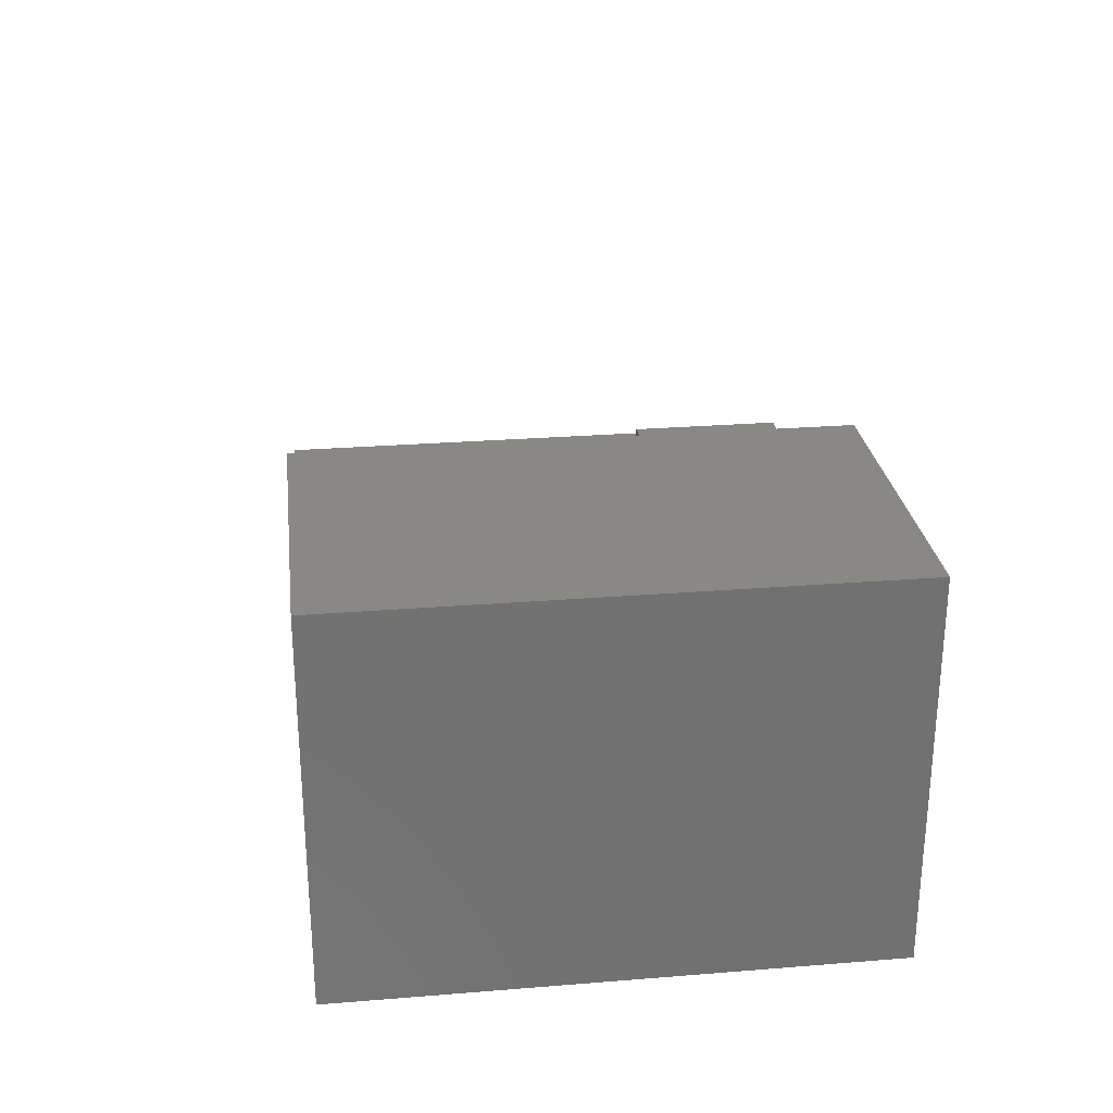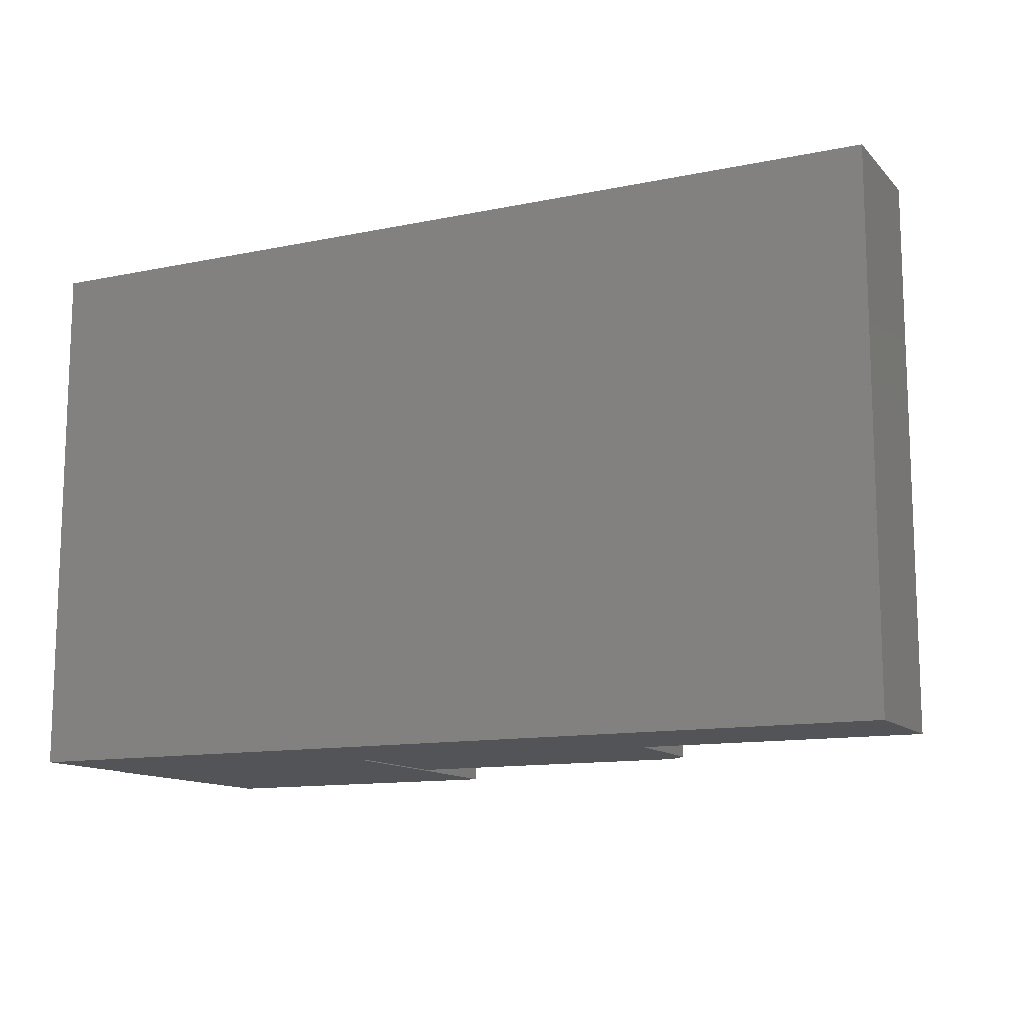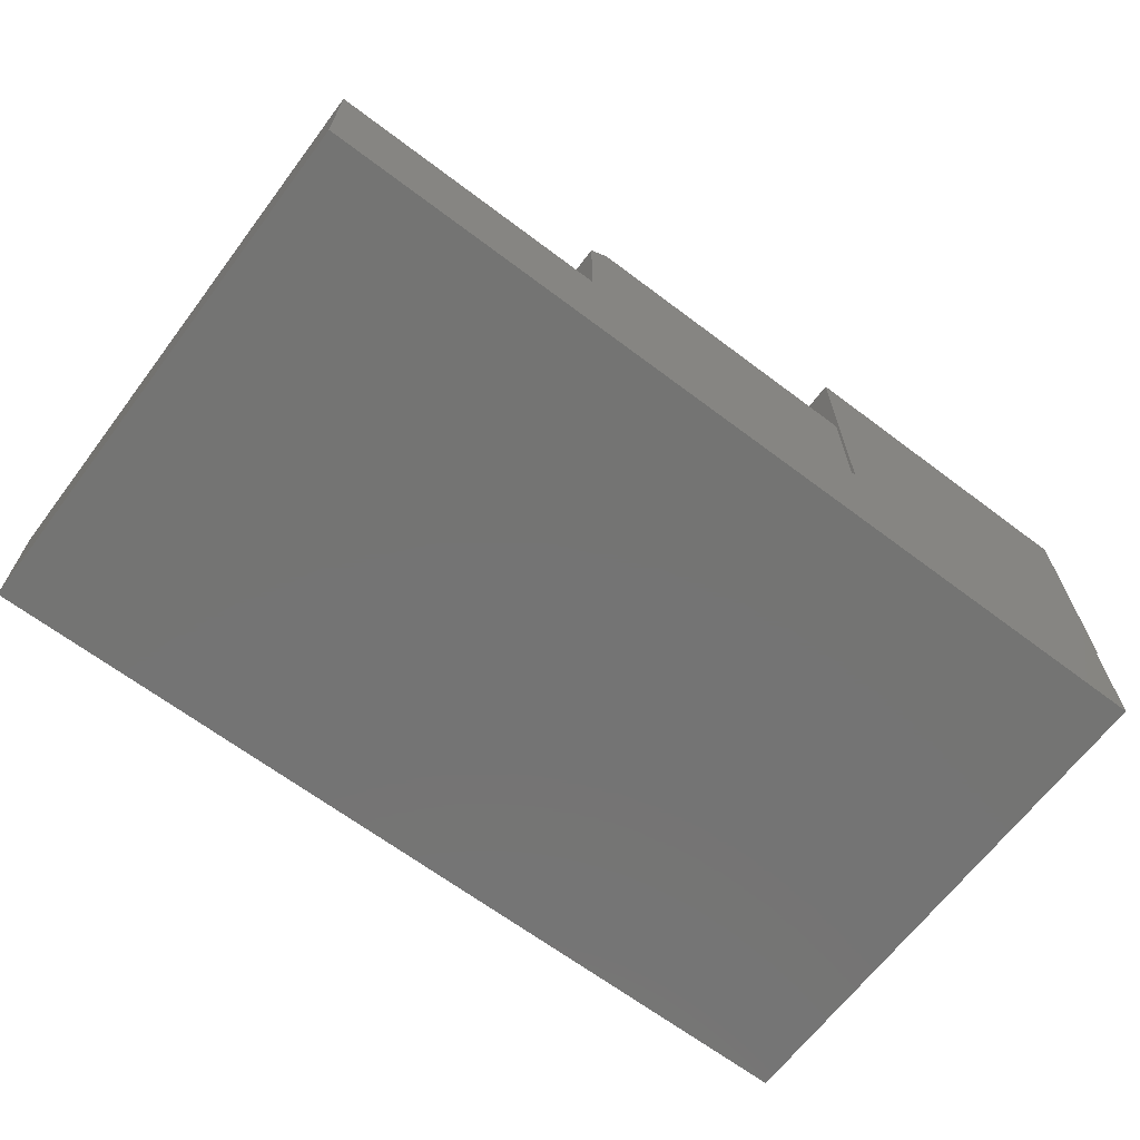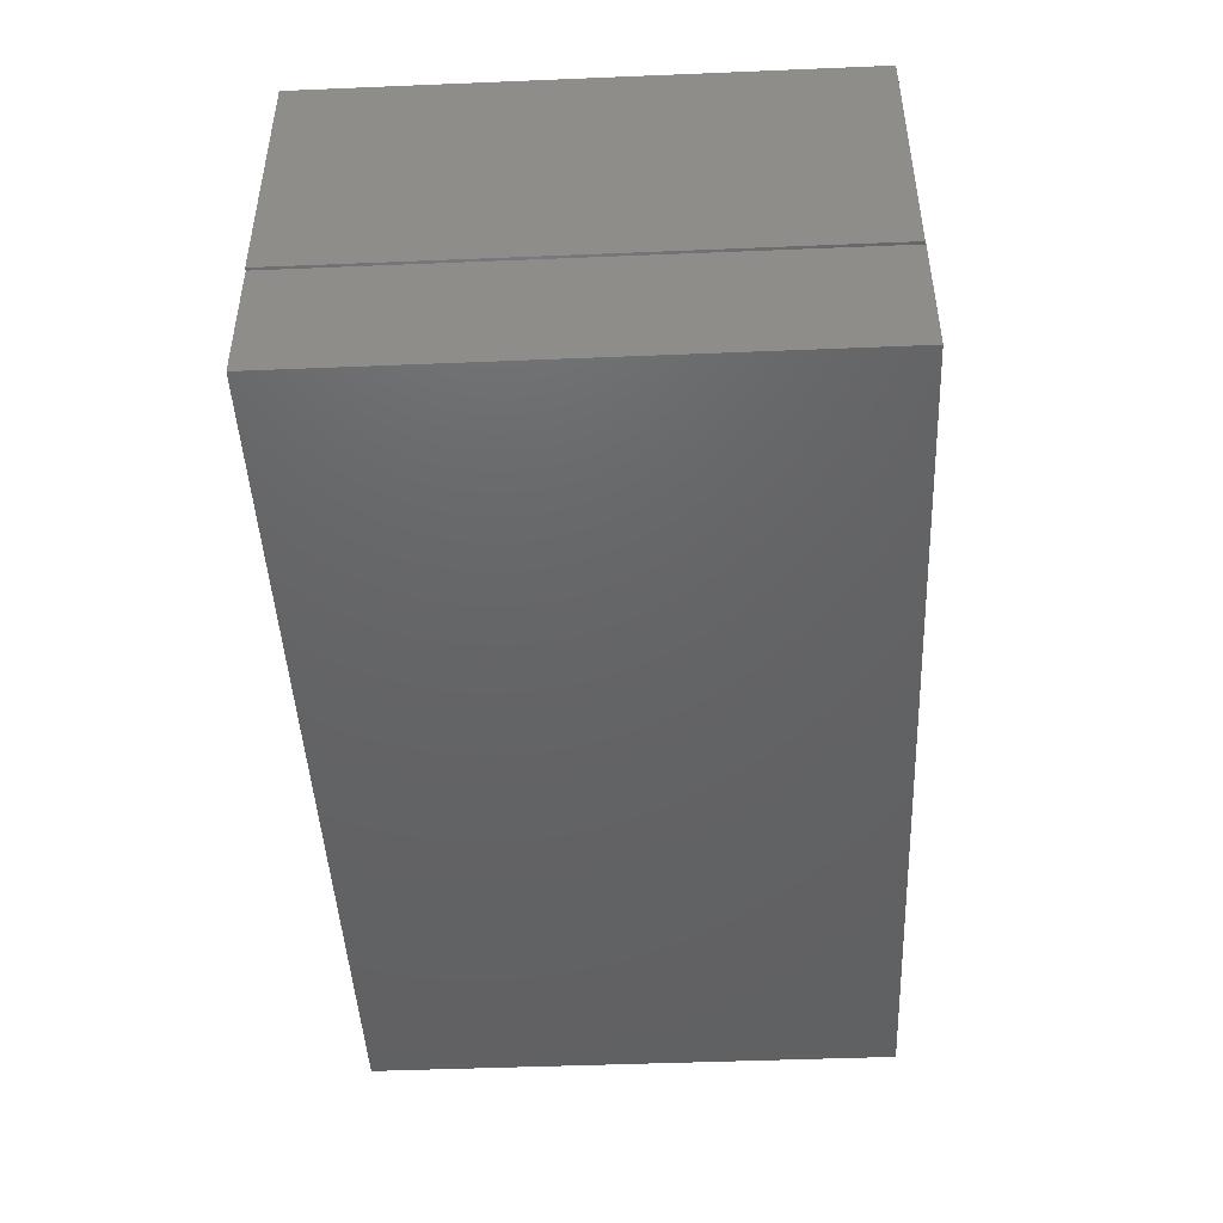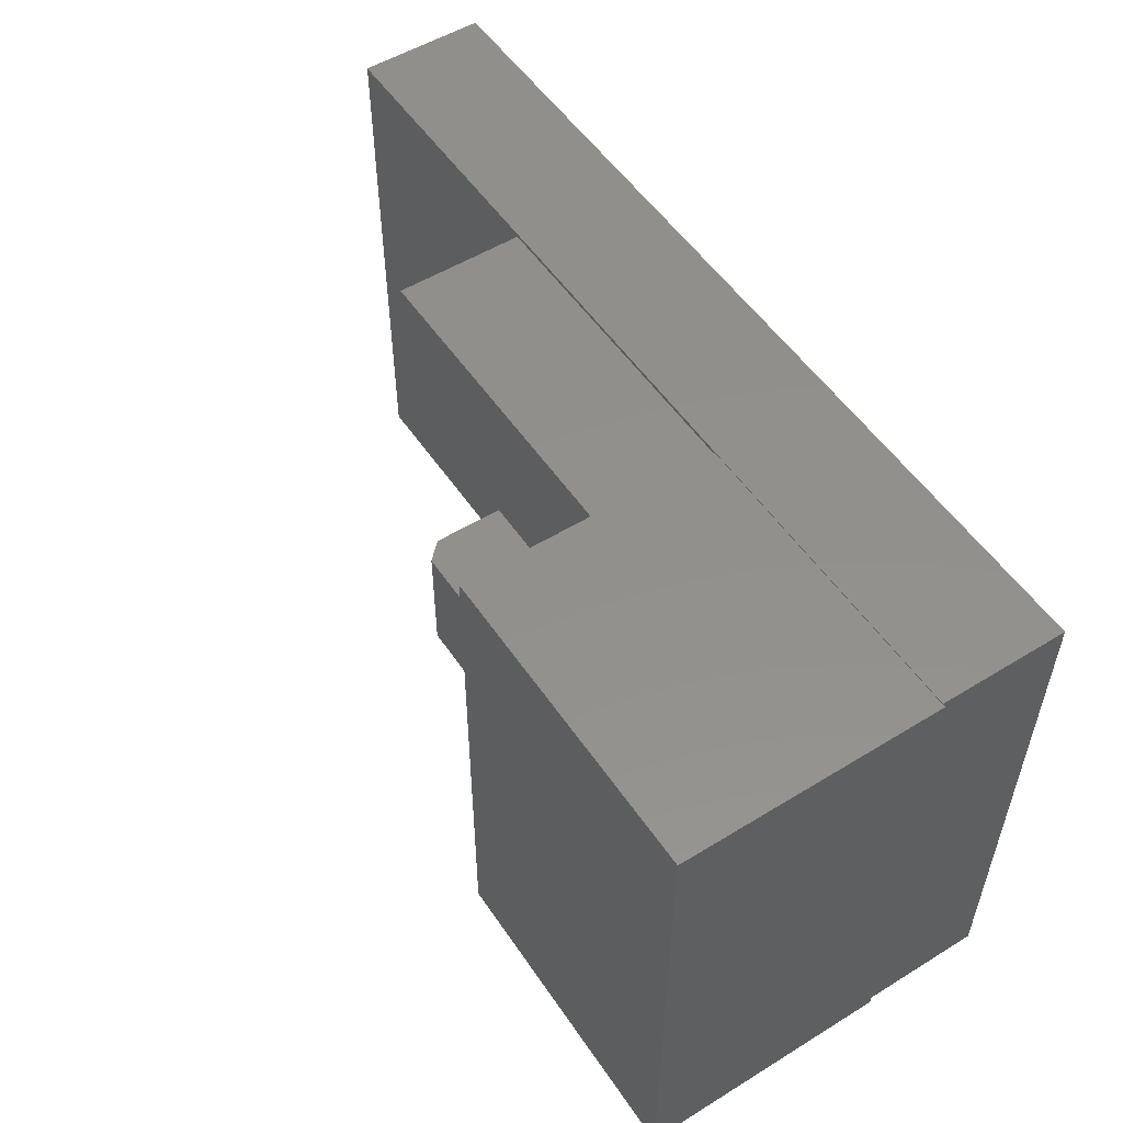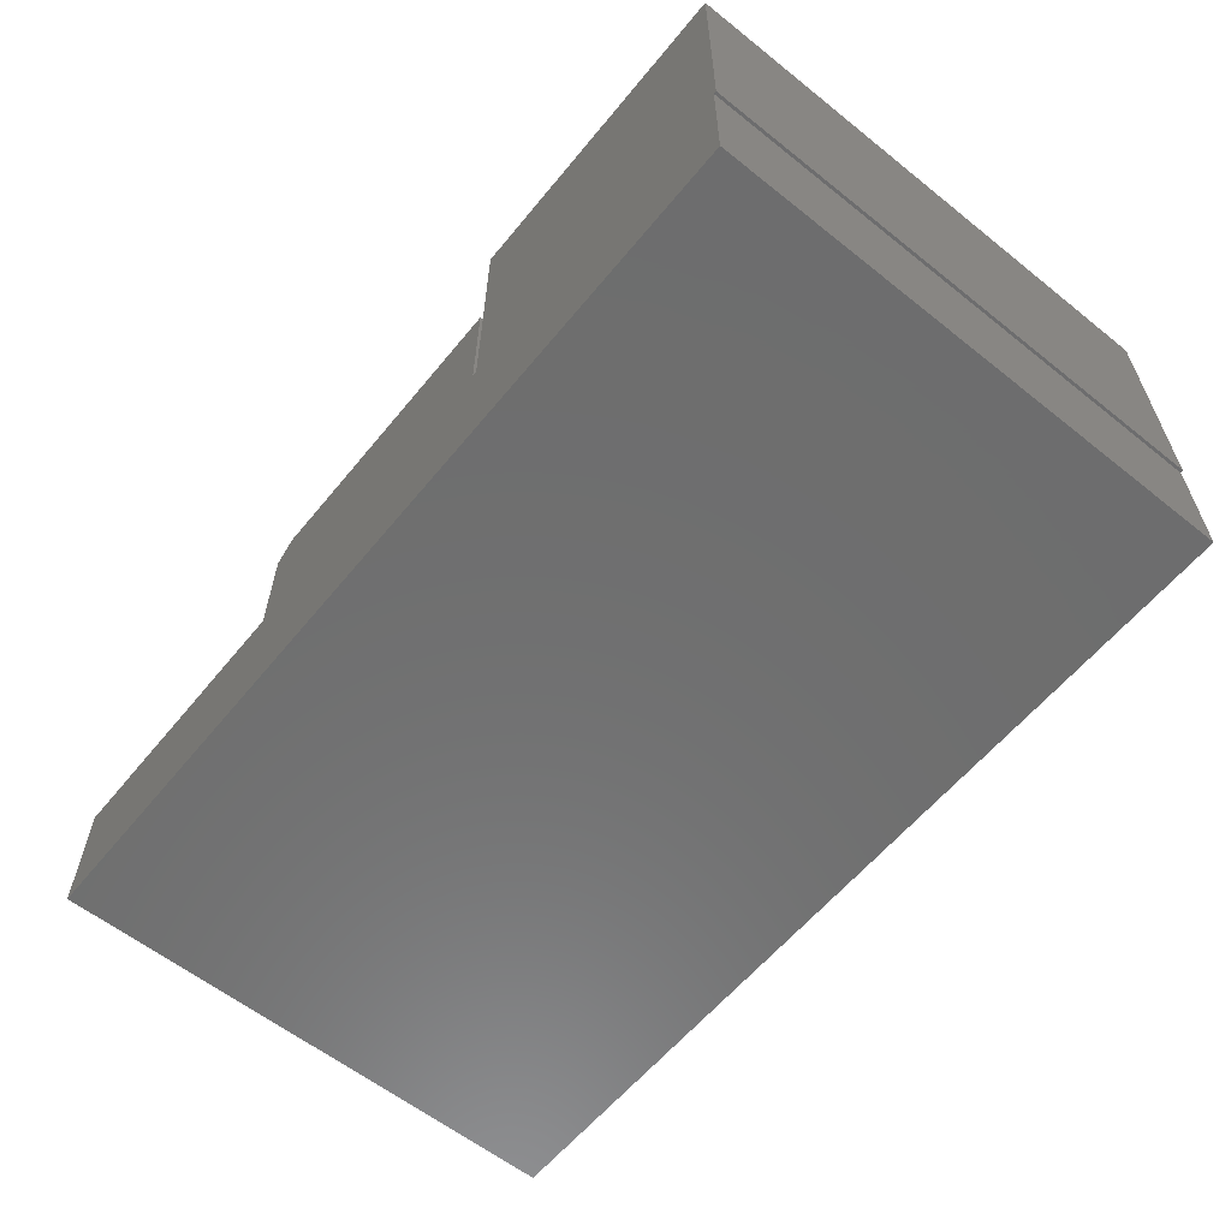
<metadata>
{"format":"stl","ext":"stl","renderer":"f3d","projection":"perspective","resolution":1024,"background":"white","views":[{"elev":26.9,"azim":82.9,"up":"+Z"},{"elev":-12.4,"azim":-154.1,"up":"+Y"},{"elev":-66.2,"azim":-37.1,"up":"+Z"},{"elev":-45.8,"azim":92.7,"up":"+Z"},{"elev":53.2,"azim":56.7,"up":"+Y"},{"elev":-60.0,"azim":50.8,"up":"+Z"}]}
</metadata>
<code>
# stl→obj: 43 verts, 82 faces
v 0.75 -0.4375 0.2109
v 0.7548 -0.4375 0.2109
v 0.7548 -0.4375 0.6406
v 0.2344 -0.4375 0.6406
v 0.75 -0.4375 0
v -0.2891 -0.4375 0.2109
v 0.2266 -0.4375 0.2109
v 0.2266 -0.4375 0.4219
v -0.2578 -0.4375 0.4219
v -0.2891 -0.4375 0.3906
v 0.2344 -0.4375 0.2109
v -0.75 -0.4375 0.2109
v -0.75 -0.4375 0
v 0.7548 0.4453 0.6406
v 0.2344 0.4453 0.6406
v 0.7548 0.1944 0.6406
v 0.2344 0.1944 0.6406
v 0.7548 -0.2145 0.6406
v 0.2344 -0.2145 0.6406
v 0.7548 -0.2145 0.2109
v 0.2344 0.4453 0.2109
v 0.2344 0.441 0.2109
v 0.2344 0.441 0.4219
v 0.2344 0.1944 0.4219
v 0.2344 0.1875 0.4219
v 0.2344 0.1875 0.2109
v 0.2344 -0.2145 0.2109
v 0.75 0.4453 0.2109
v 0.7548 0.4453 0.2109
v 0.7548 0.1944 0.2109
v 0.75 0.4467 0.2109
v 0.2266 -0.2095 0.2109
v -0.2891 0.1875 0.2109
v -0.2891 -0.2095 0.2109
v -0.75 0.4467 0.2109
v -0.2891 0.441 0.2109
v -0.2891 0.441 0.4219
v -0.2891 0.1875 0.4219
v 0.75 0.4467 0
v -0.2578 -0.2095 0.4219
v 0.2266 -0.2095 0.4219
v -0.2891 -0.2095 0.3906
v -0.75 0.4467 0
f 1 2 3
f 1 3 4
f 1 4 5
f 6 7 8
f 6 8 9
f 6 9 10
f 5 4 11
f 5 11 7
f 5 7 6
f 5 6 12
f 5 12 13
f 14 15 16
f 16 15 17
f 16 17 18
f 18 17 19
f 18 19 3
f 3 19 4
f 3 2 18
f 18 2 20
f 15 21 22
f 15 22 23
f 15 23 24
f 15 24 17
f 17 24 25
f 26 27 25
f 25 27 19
f 25 19 17
f 20 2 1
f 28 29 30
f 28 30 20
f 28 20 1
f 28 31 21
f 27 7 11
f 32 7 27
f 32 27 26
f 32 26 33
f 32 33 34
f 35 12 6
f 35 6 34
f 35 34 33
f 35 33 36
f 35 36 22
f 35 22 21
f 35 21 31
f 23 37 24
f 24 37 38
f 24 38 25
f 23 22 37
f 37 22 36
f 38 33 25
f 25 33 26
f 1 5 28
f 28 5 39
f 28 39 31
f 19 27 4
f 4 27 11
f 21 15 28
f 28 15 14
f 28 14 29
f 16 30 14
f 14 30 29
f 18 20 16
f 16 20 30
f 9 8 40
f 40 8 41
f 42 34 10
f 10 34 6
f 41 32 40
f 40 32 34
f 40 34 42
f 40 42 9
f 9 42 10
f 8 7 41
f 41 7 32
f 37 36 38
f 38 36 33
f 13 43 5
f 5 43 39
f 35 43 12
f 12 43 13
f 31 39 35
f 35 39 43

</code>
